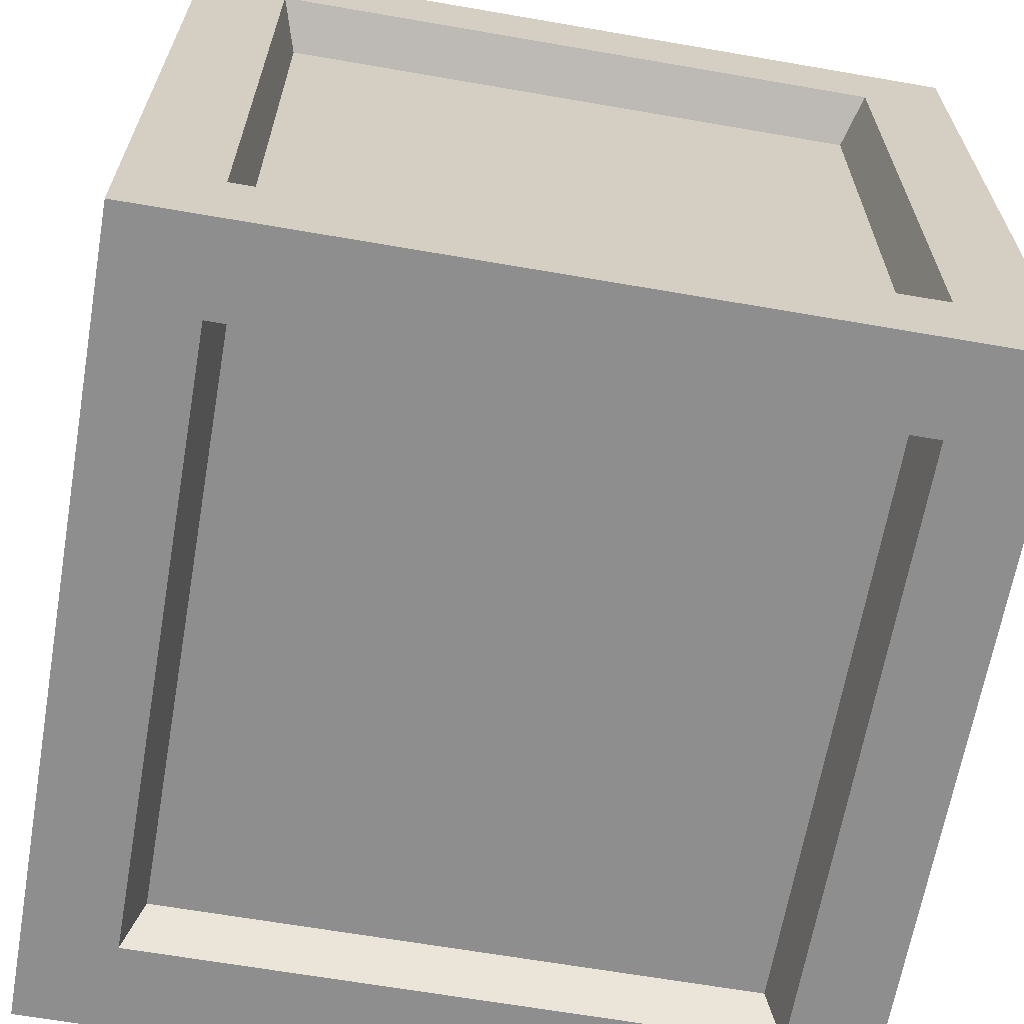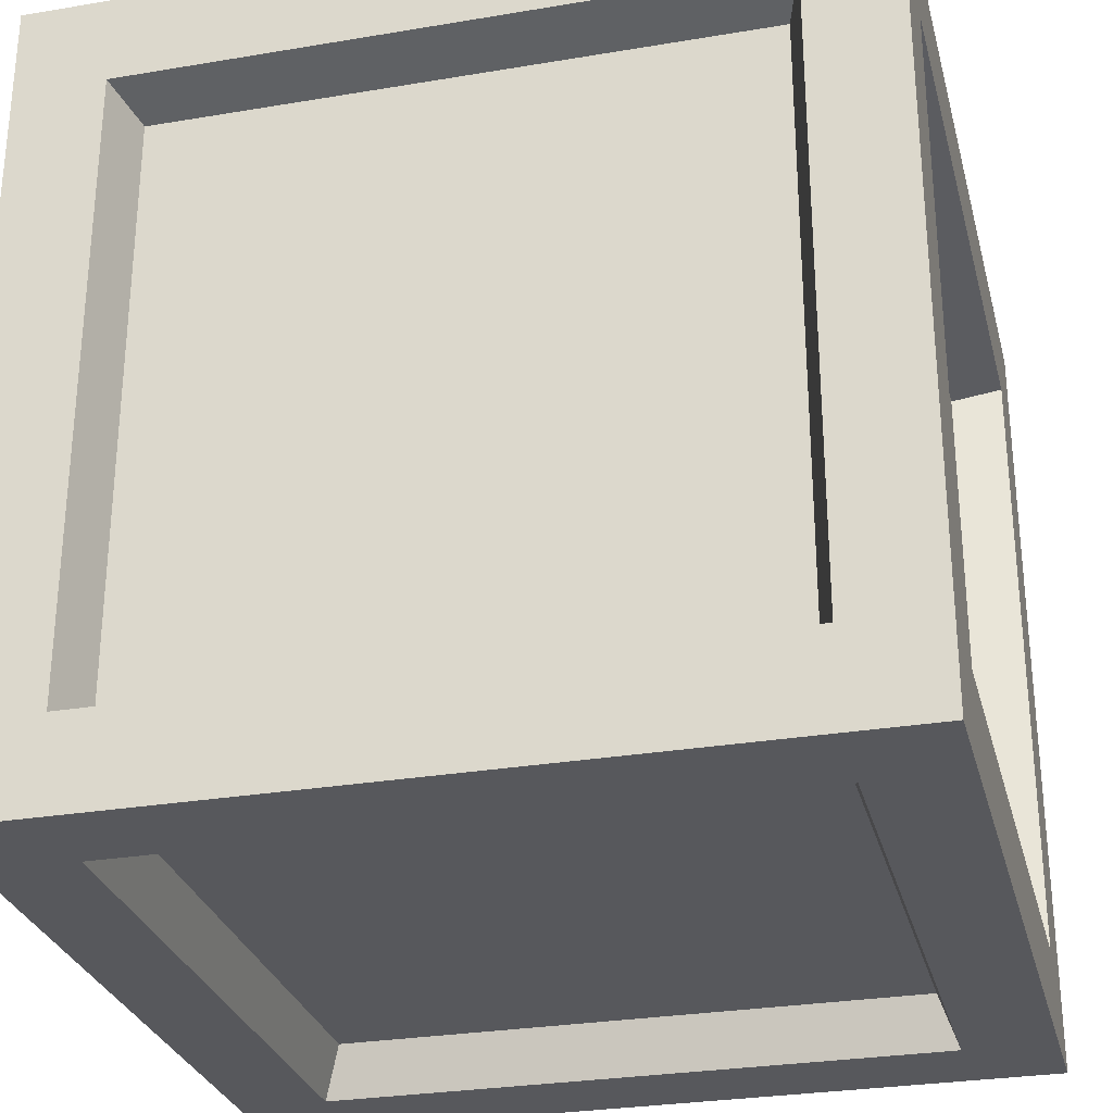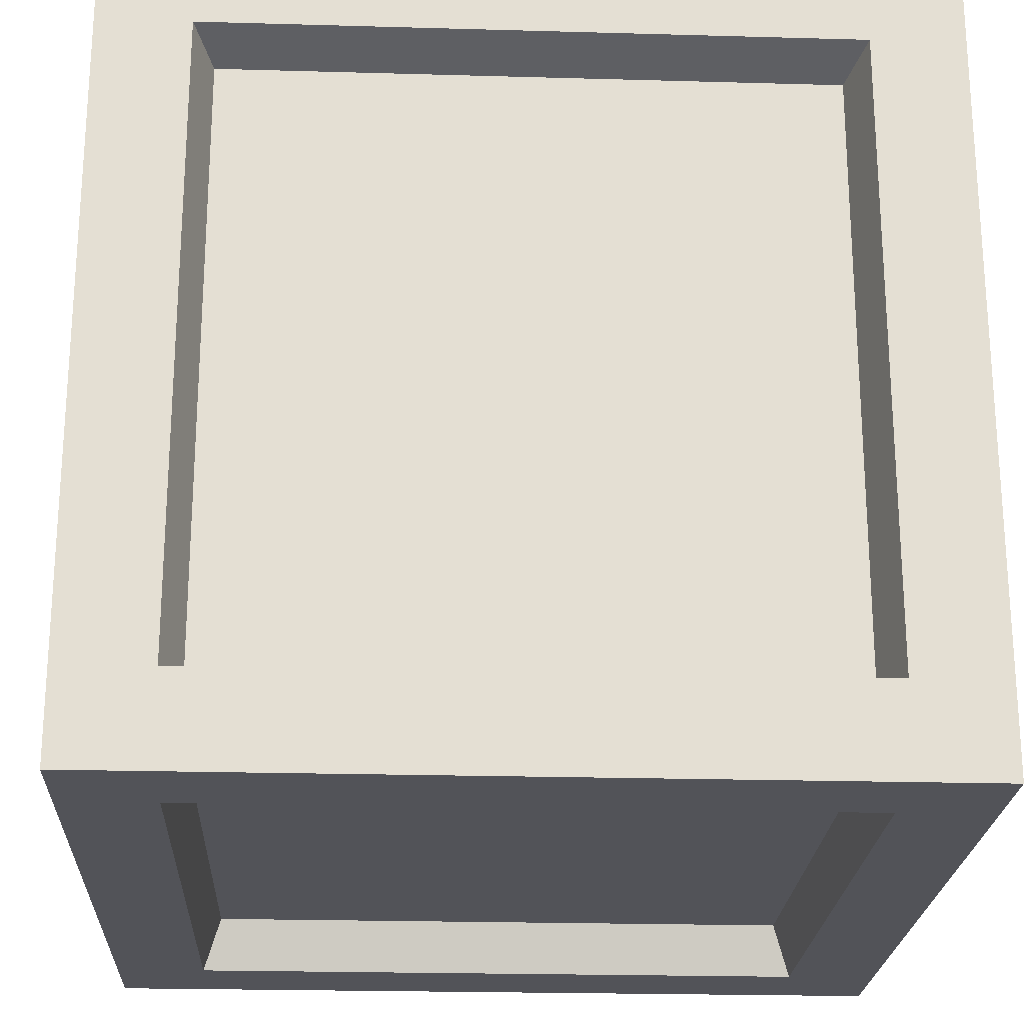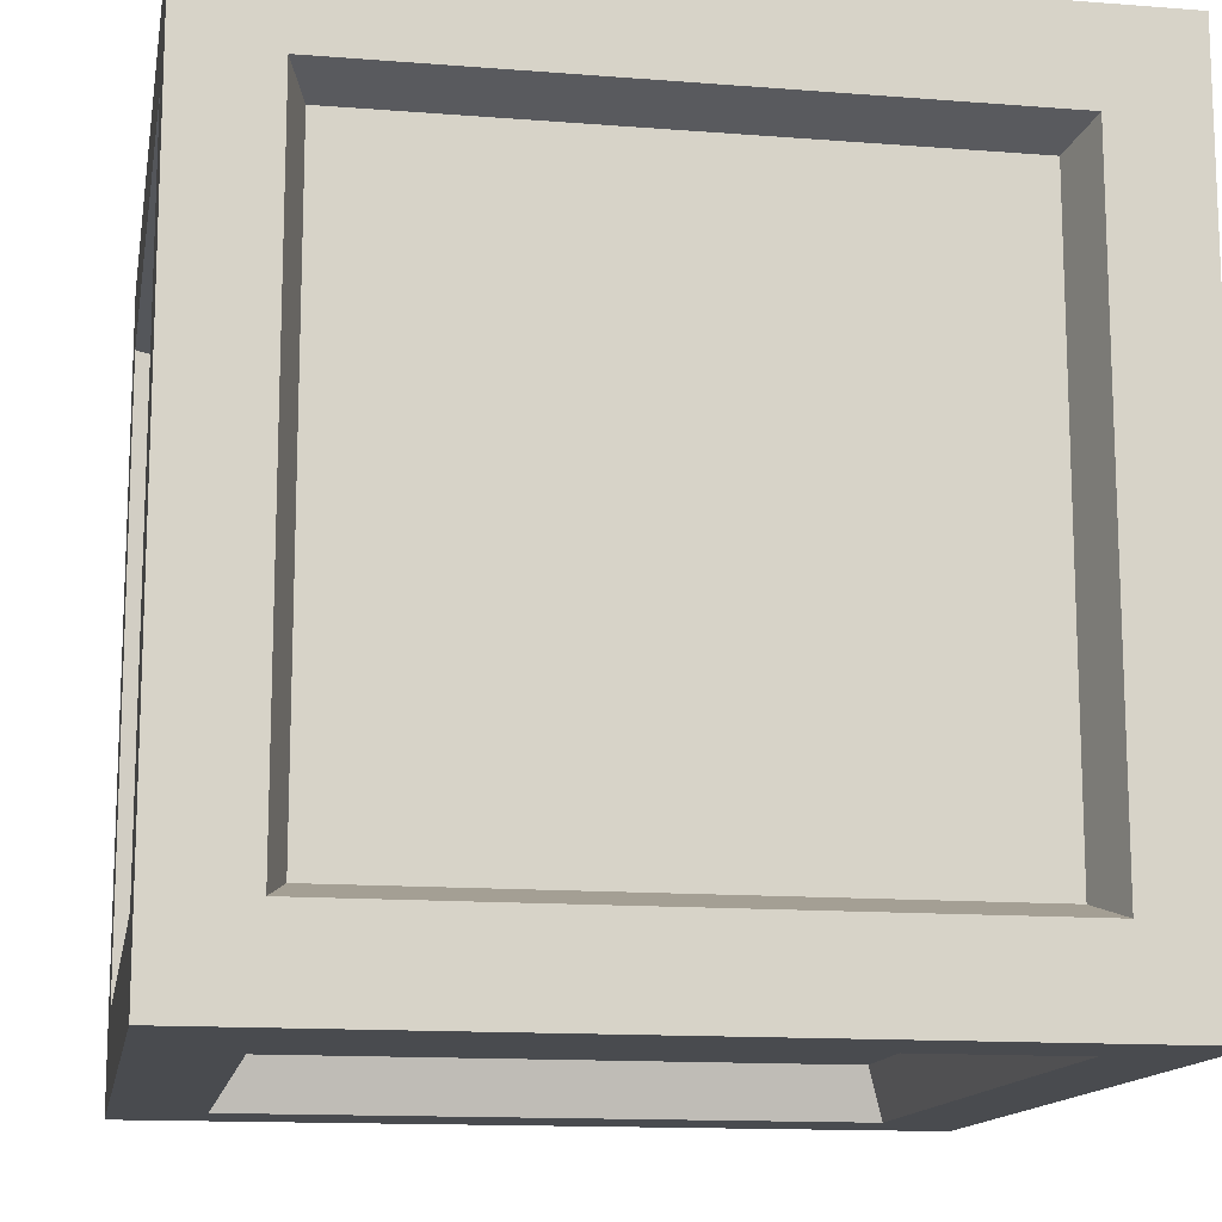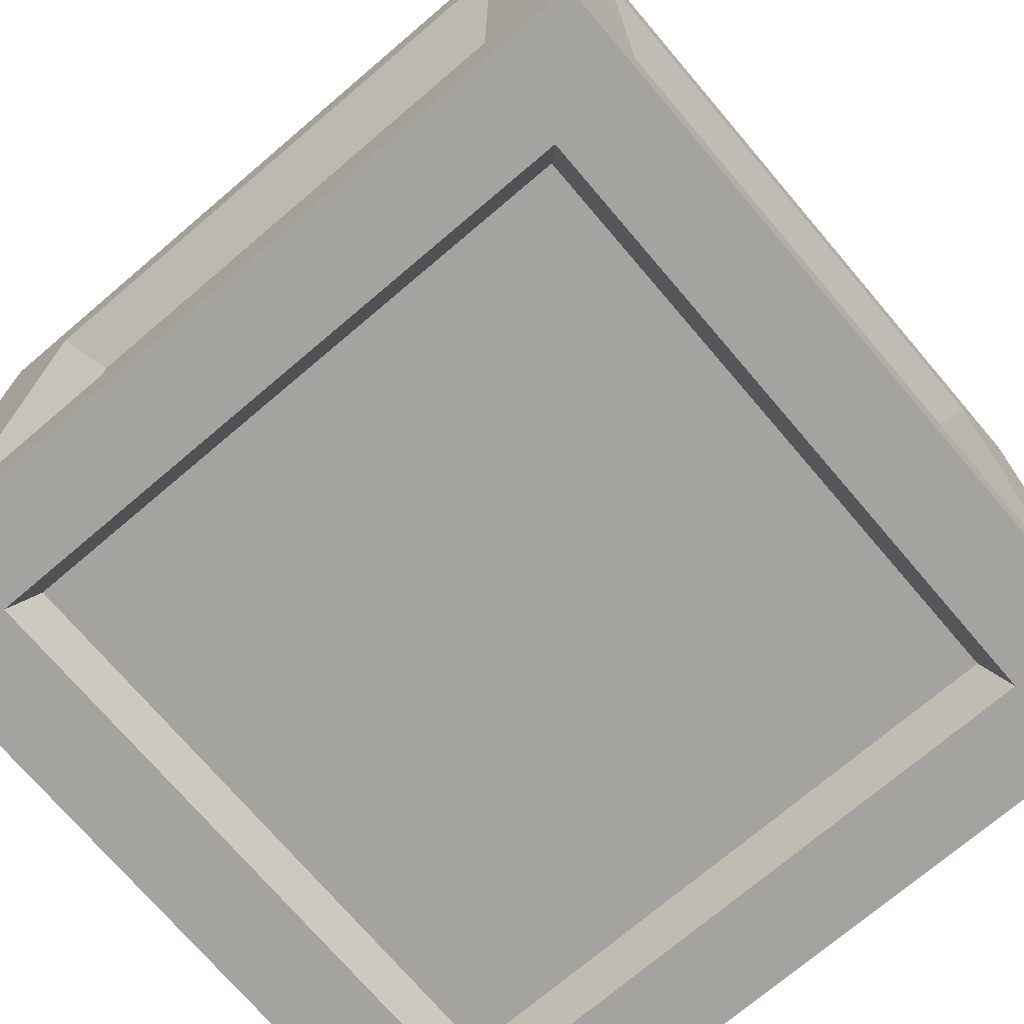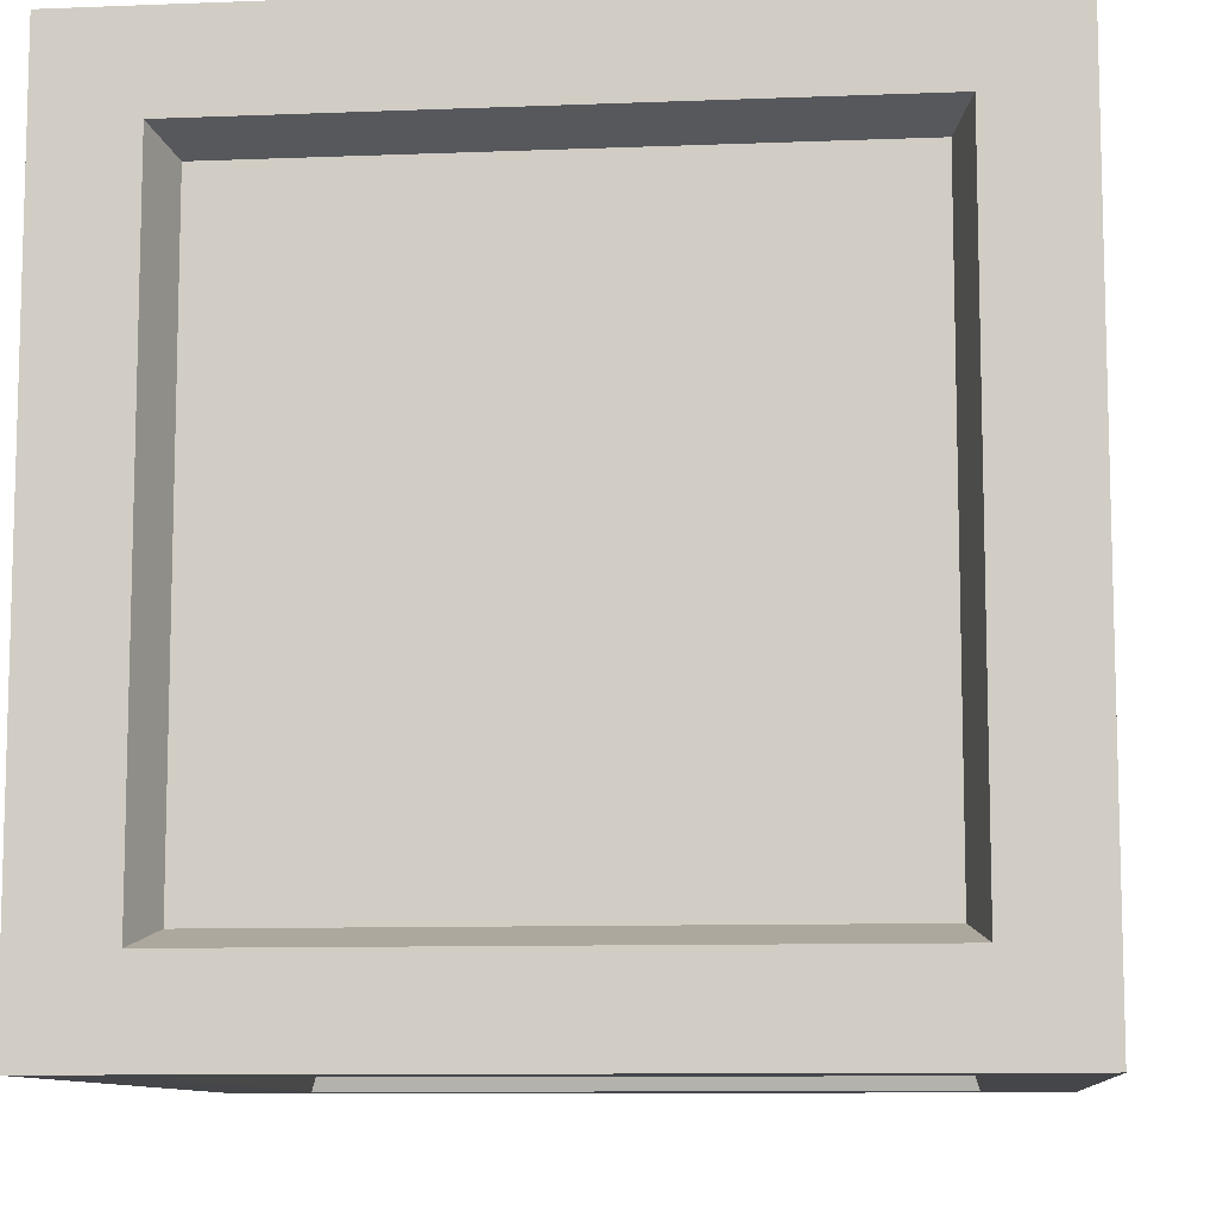
<metadata>
{"format":"obj","ext":"obj","renderer":"f3d","projection":"perspective","resolution":1024,"background":"white","views":[{"elev":-65.0,"azim":80.1,"up":"+Z"},{"elev":-28.8,"azim":14.1,"up":"+Z"},{"elev":-22.7,"azim":87.2,"up":"+Y"},{"elev":-13.7,"azim":170.0,"up":"+Z"},{"elev":-72.9,"azim":-139.6,"up":"+Y"},{"elev":-9.7,"azim":-174.2,"up":"+Z"}]}
</metadata>
<code>
g default
v 5.116 10.72 10.72
v 5.116 10.72 69.28
v 5.116 69.28 69.28
v 5.116 69.28 10.72
v 0 0 0
v 0 -1e-06 80
v 0 8.982 71.02
v 0 8.982 8.982
v 0 80 80
v 0 71.02 71.02
v 0 80 0
v 0 71.02 8.982
v 10.72 74.88 10.72
v 10.72 74.88 69.28
v 69.28 74.88 69.28
v 69.28 74.88 10.72
v 8.982 80 71.02
v 8.982 80 8.982
v 80 80 80
v 71.02 80 71.02
v 80 80 0
v 71.02 80 8.982
v 74.88 69.28 10.72
v 74.88 69.28 69.28
v 74.88 10.72 69.28
v 74.88 10.72 10.72
v 80 71.02 71.02
v 80 71.02 8.982
v 80 1e-06 80
v 80 8.982 71.02
v 80 1e-06 0
v 80 8.982 8.982
v 69.28 5.116 10.72
v 69.28 5.116 69.28
v 10.72 5.116 69.28
v 10.72 5.116 10.72
v 71.02 1e-06 71.02
v 71.02 1e-06 8.982
v 8.982 1e-06 71.02
v 8.982 1e-06 8.982
v 69.28 10.72 5.116
v 10.72 10.72 5.116
v 10.72 69.28 5.116
v 69.28 69.28 5.116
v 8.982 8.982 0
v 71.02 8.982 0
v 8.982 71.02 0
v 71.02 71.02 0
v 69.28 10.72 74.88
v 10.72 10.72 74.88
v 10.72 69.28 74.88
v 69.28 69.28 74.88
v 8.982 8.982 80
v 71.02 8.982 80
v 8.982 71.02 80
v 71.02 71.02 80
g Large_Alphabet_Block1
f 1 2 3 4
f 5 6 7 8
f 6 9 10 7
f 9 11 12 10
f 11 5 8 12
f 8 7 2 1
f 7 10 3 2
f 10 12 4 3
f 12 8 1 4
f 13 14 15 16
f 11 9 17 18
f 9 19 20 17
f 19 21 22 20
f 21 11 18 22
f 18 17 14 13
f 17 20 15 14
f 20 22 16 15
f 22 18 13 16
f 23 24 25 26
f 21 19 27 28
f 19 29 30 27
f 29 31 32 30
f 31 21 28 32
f 28 27 24 23
f 27 30 25 24
f 30 32 26 25
f 32 28 23 26
f 33 34 35 36
f 31 29 37 38
f 29 6 39 37
f 6 5 40 39
f 5 31 38 40
f 38 37 34 33
f 37 39 35 34
f 39 40 36 35
f 40 38 33 36
f 41 42 43 44
f 31 5 45 46
f 5 11 47 45
f 11 21 48 47
f 21 31 46 48
f 46 45 42 41
f 45 47 43 42
f 47 48 44 43
f 48 46 41 44
f 49 52 51 50
f 29 54 53 6
f 6 53 55 9
f 9 55 56 19
f 19 56 54 29
f 54 49 50 53
f 53 50 51 55
f 55 51 52 56
f 56 52 49 54

</code>
